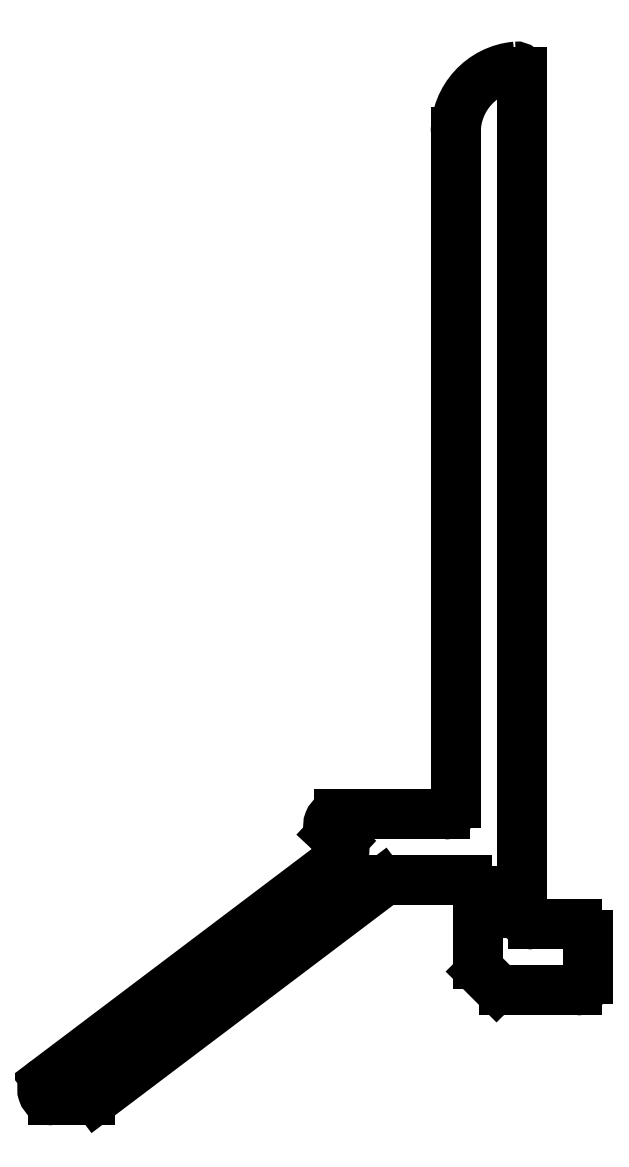
<metadata>
{"format":"dxf","ext":"dxf","renderer":"ezdxf+matplotlib","layout":"modelspace","background":"white","min_lineweight":24,"dpi":150}
</metadata>
<code>
0
SECTION
2
ENTITIES
0
LINE
8
0
10
618.6
20
497.6
30
0
11
618.6
21
459.4
31
0
0
LINE
8
0
10
615.6
20
464.4
30
0
11
615.6
21
494.9
31
0
0
LINE
8
0
10
612.3
20
460.8
30
0
11
599.3
21
451
31
0
0
LINE
8
0
10
597
20
451.8
30
0
11
610.4
21
461.9
31
0
0
ARC
8
0
10
597.3
20
451.4
30
0
40
0.5
50
127.1
51
270
0
ARC
8
0
10
599
20
451.4
30
0
40
0.5
50
270
51
307.1
0
LINE
8
0
10
599
20
450.9
30
0
11
597.3
21
450.9
31
0
0
LINE
8
0
10
616.6
20
457.1
30
0
11
616.6
21
460.4
31
0
0
ARC
8
0
10
617.1
20
457.1
30
0
40
0.5
50
180
51
225
0
LINE
8
0
10
617.5
20
456
30
0
11
616.8
21
456.7
31
0
0
ARC
8
0
10
617.9
20
456.4
30
0
40
0.5
50
225
51
270
0
LINE
8
0
10
621.1
20
455.9
30
0
11
617.9
21
455.9
31
0
0
ARC
8
0
10
621.1
20
456.4
30
0
40
0.5
50
270
51
0
0
LINE
8
0
10
621.6
20
458.4
30
0
11
621.6
21
456.4
31
0
0
ARC
8
0
10
621.1
20
458.4
30
0
40
0.5
50
0
51
90
0
LINE
8
0
10
619.1
20
458.9
30
0
11
621.1
21
458.9
31
0
0
ARC
8
0
10
619.1
20
459.4
30
0
40
0.5
50
180
51
270
0
LINE
8
0
10
616.1
20
460.9
30
0
11
612.6
21
460.9
31
0
0
ARC
8
0
10
612.6
20
460.4
30
0
40
0.5
50
90
51
127.1
0
ARC
8
0
10
615.1
20
464.4
30
0
40
0.5
50
270
51
6.514e-12
0
LINE
8
0
10
610.3
20
463.9
30
0
11
615.1
21
463.9
31
0
0
ARC
8
0
10
610.3
20
463.4
30
0
40
0.5
50
90
51
227
0
LINE
8
0
10
610.4
20
462.6
30
0
11
610
21
463
31
0
0
ARC
8
0
10
610.1
20
462.3
30
0
40
0.5
50
307.1
51
47
0
ARC
8
0
10
616.1
20
460.4
30
0
40
0.5
50
0
51
90
0
ARC
8
0
10
618.6
20
494.9
30
0
40
3
50
95.22
51
180
0
ARC
8
0
10
618.4
20
497.6
30
0
40
0.25
50
3.908e-11
51
95.22
0
ENDSEC
0
EOF

</code>
